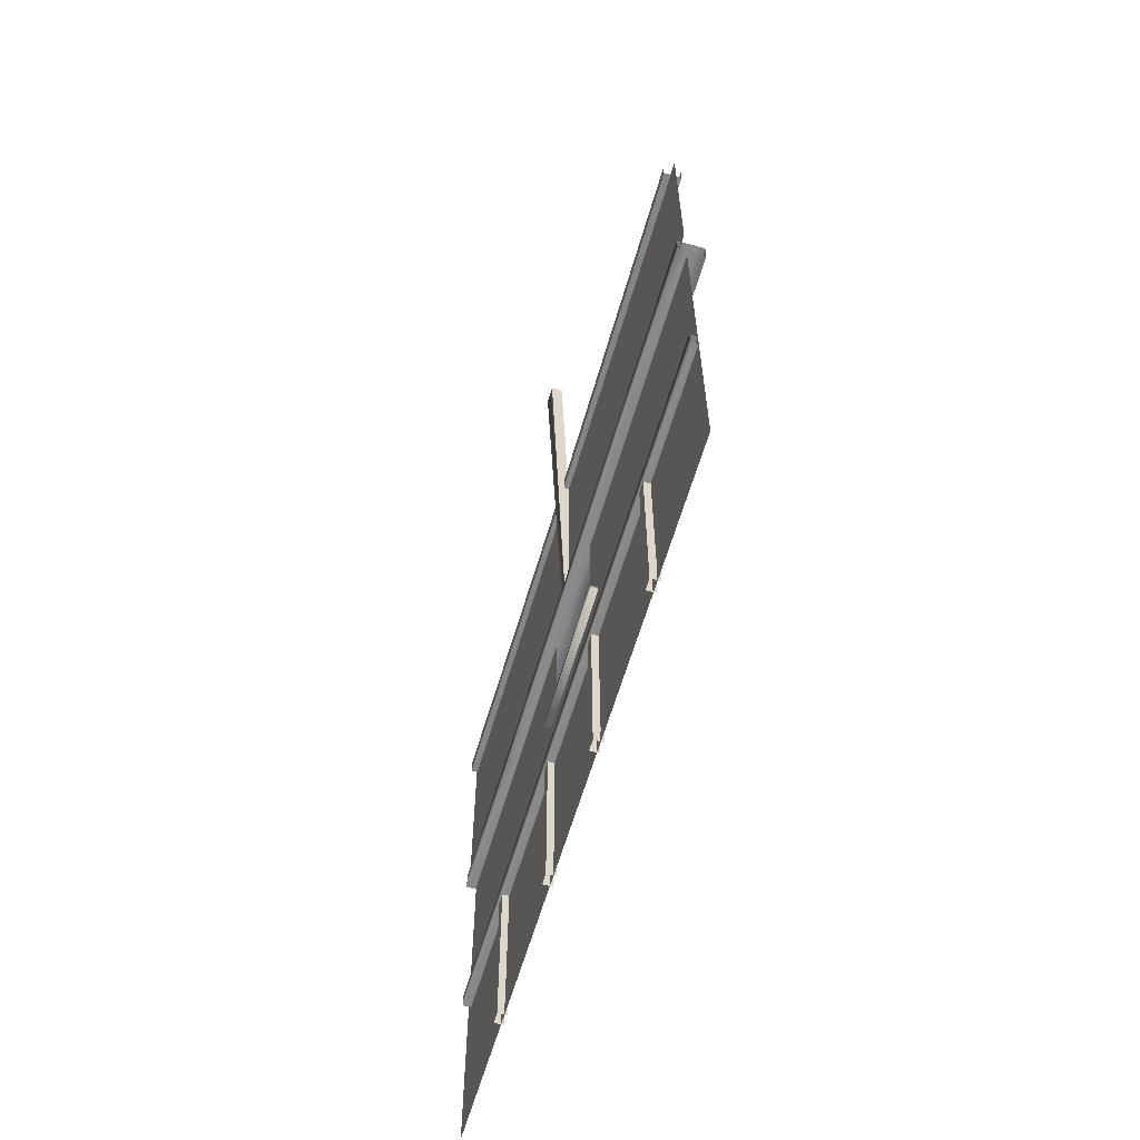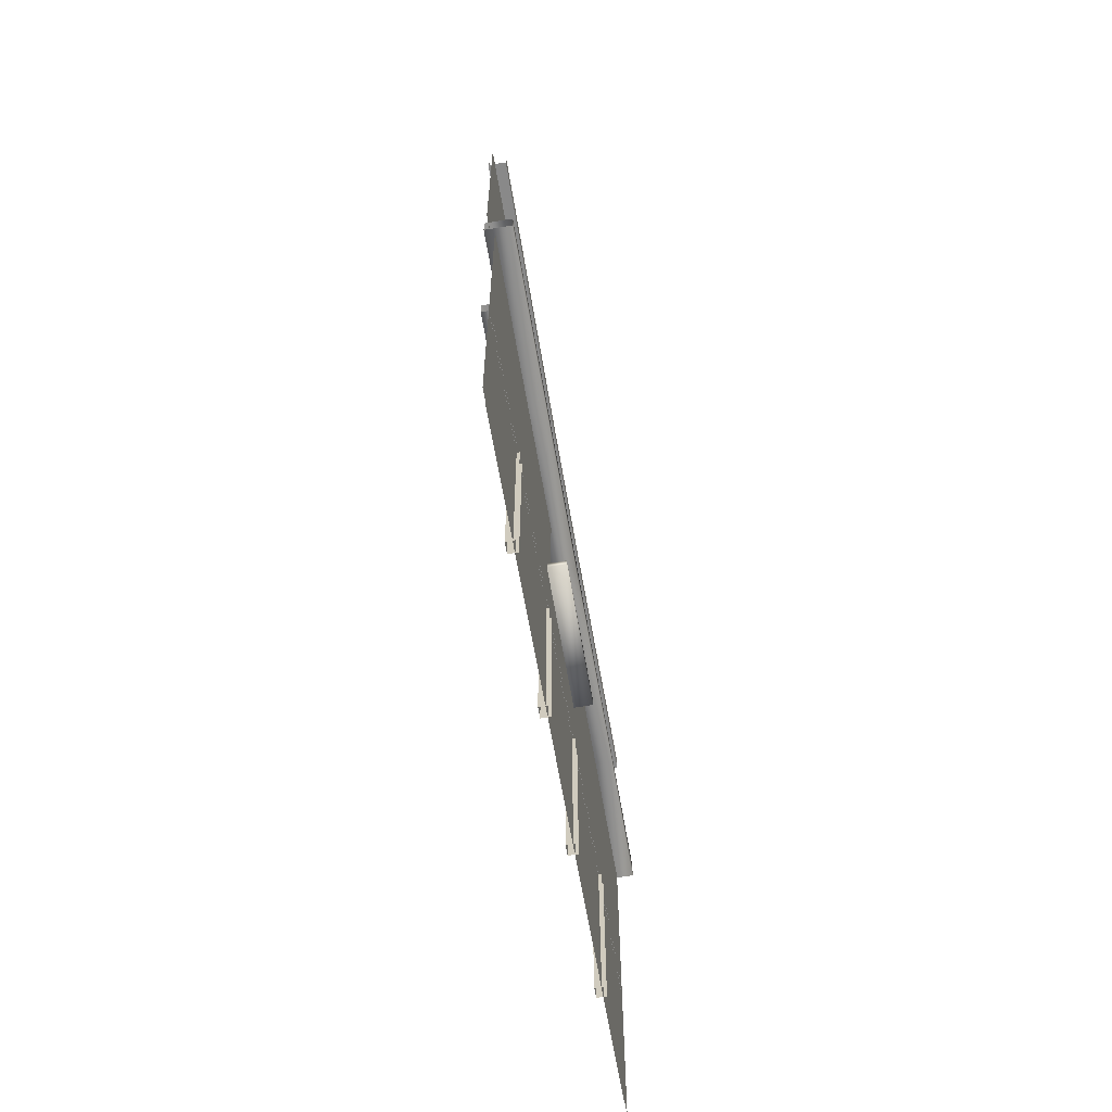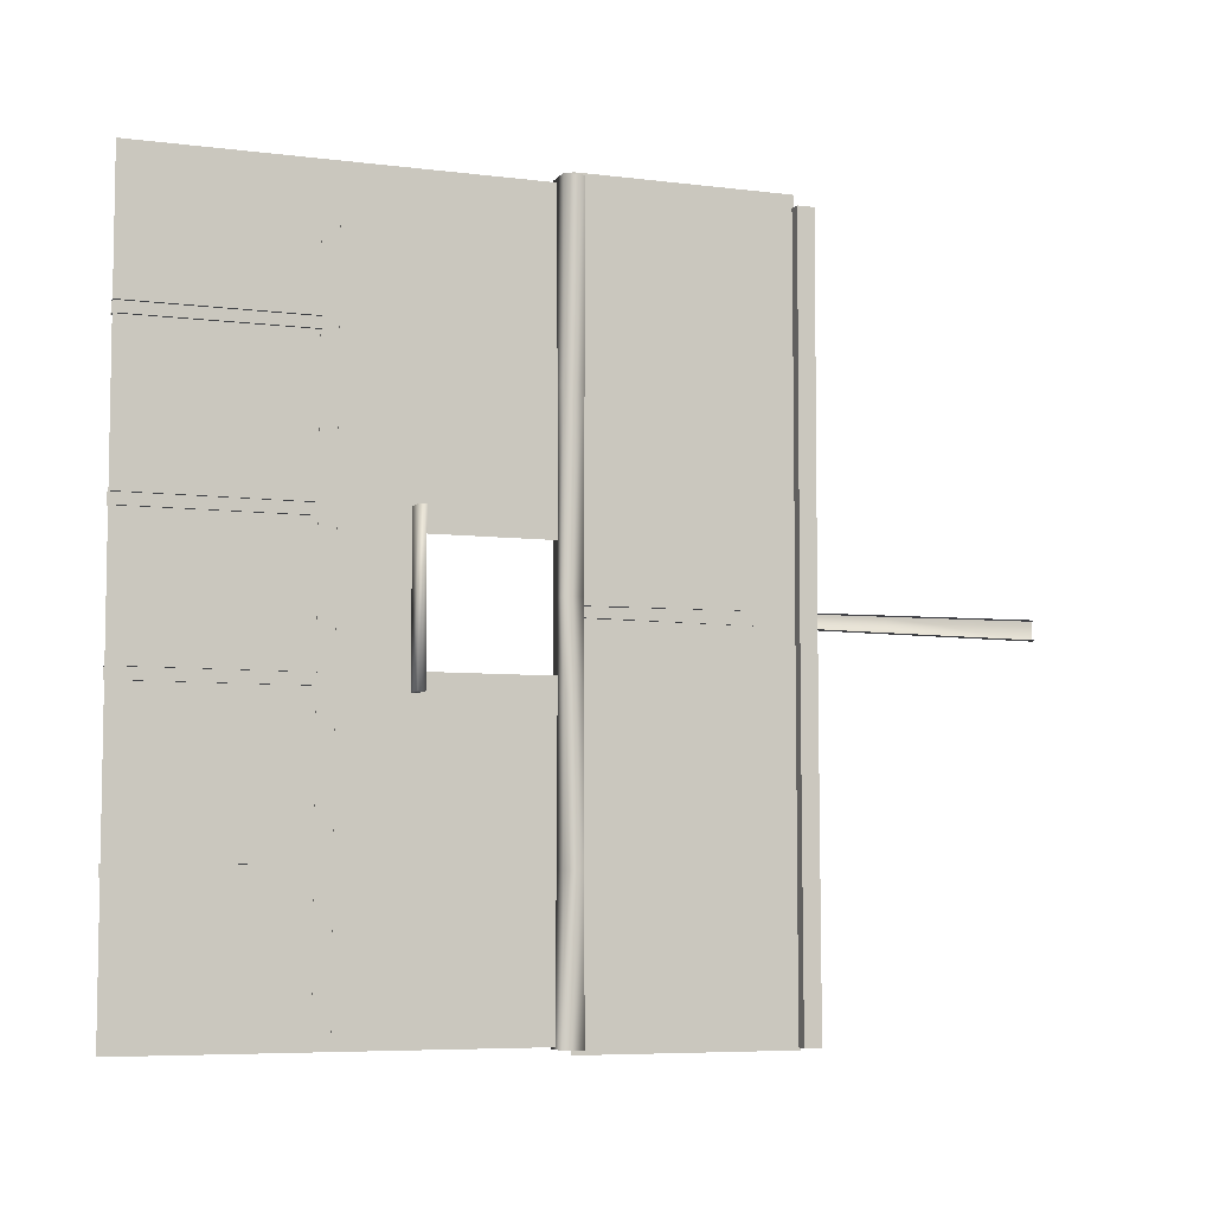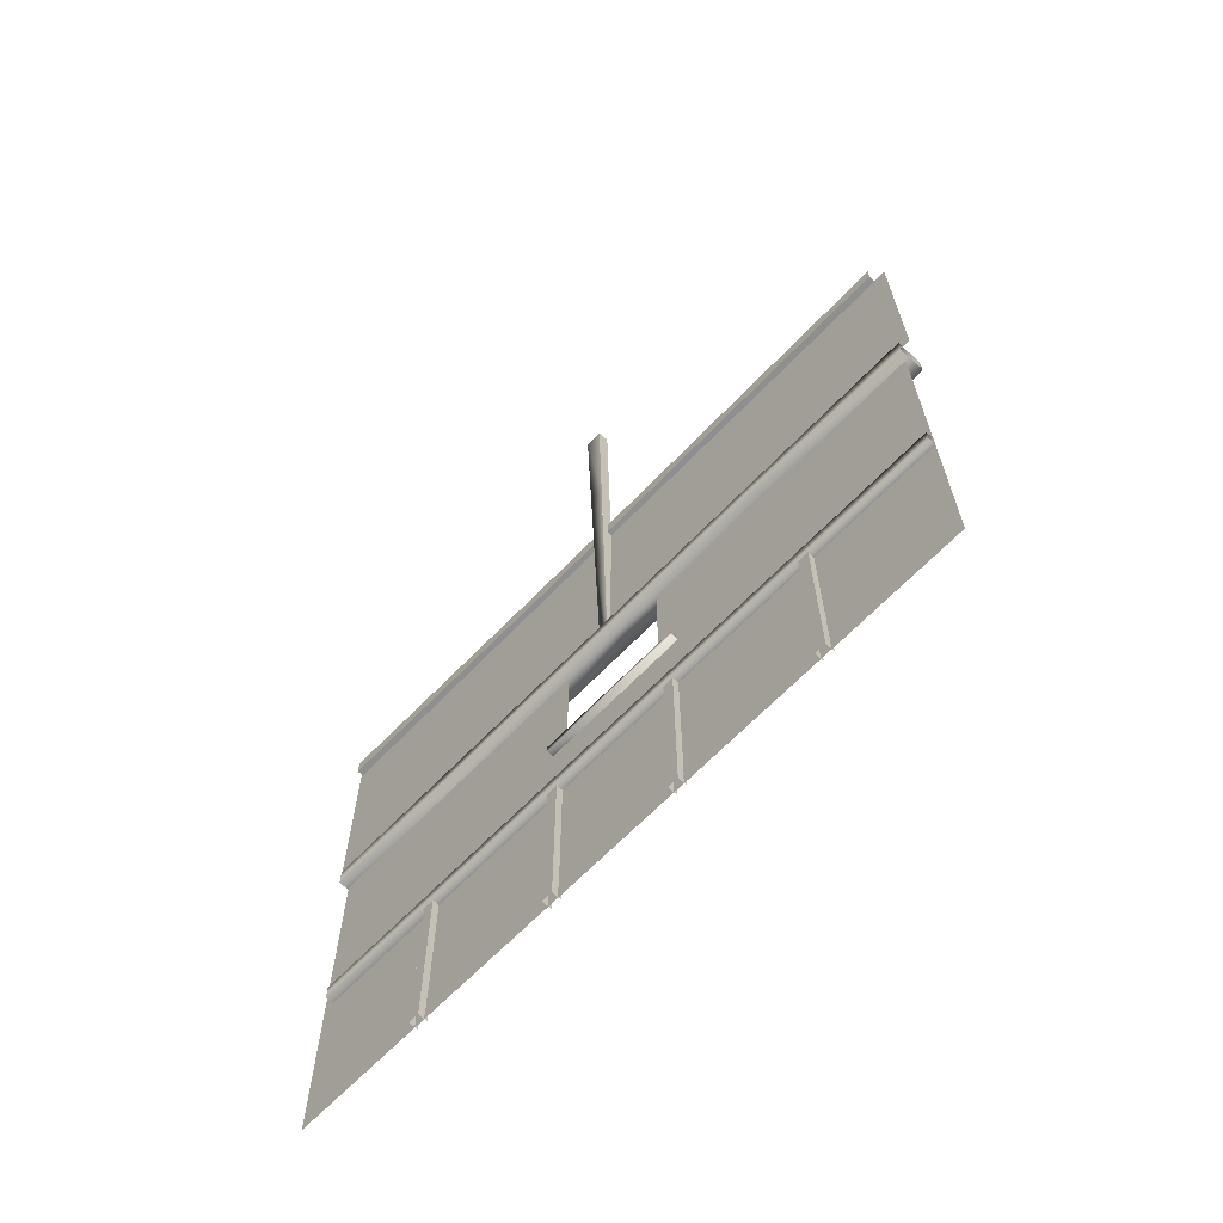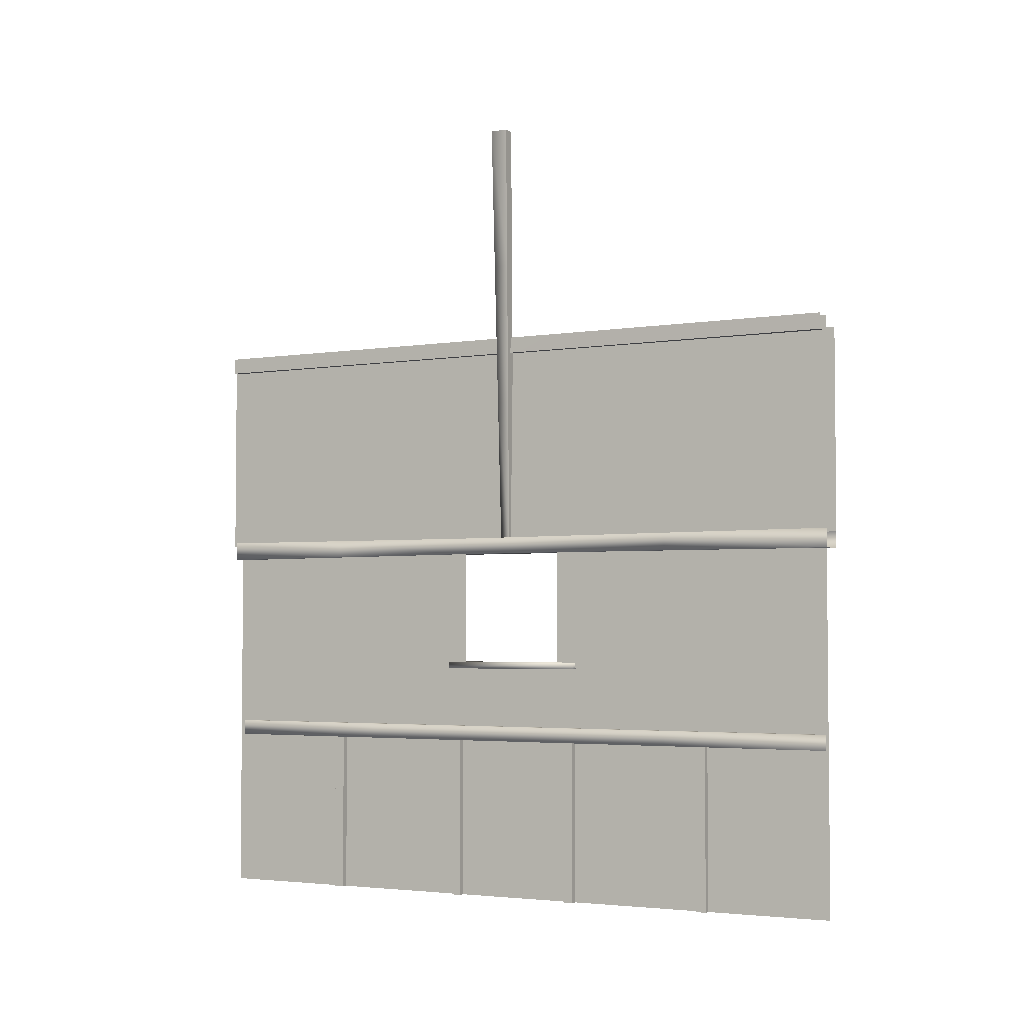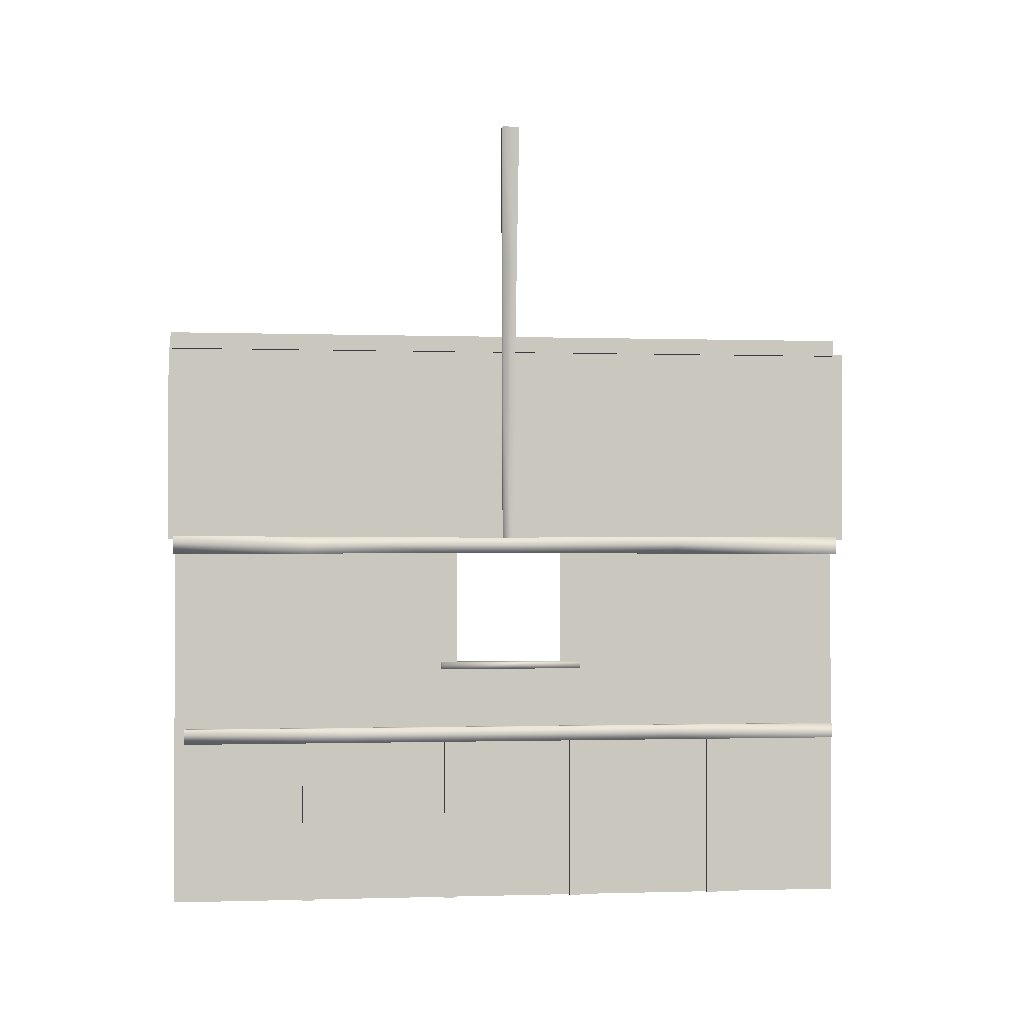
<metadata>
{"format":"obj","ext":"obj","renderer":"f3d","projection":"perspective","resolution":1024,"background":"white","views":[{"elev":-61.6,"azim":-16.2,"up":"+Y"},{"elev":-63.2,"azim":9.6,"up":"+Y"},{"elev":-6.4,"azim":69.5,"up":"+Z"},{"elev":-65.4,"azim":-43.7,"up":"+Y"},{"elev":-3.5,"azim":-61.5,"up":"+Y"},{"elev":-1.2,"azim":-97.0,"up":"+Y"}]}
</metadata>
<code>
g ntWall88112__GX
v -1823 -4278 4793
v -1767 -4278 4793
v -1767 -4294 4793
v -1823 -4294 4793
v -1767 -4294 5125
v -1767 -4278 5125
v -1823 -4278 5125
v -1823 -4294 5125
f 3 1 2
f 1 3 4
f 7 5 6
f 5 7 8
v -1823 -4294 4793
v -1823 -4294 5125
v -1823 -4278 5125
v -1767 -4294 5125
v -1823 -4294 5125
v -1823 -4294 4793
v -1767 -4294 4793
v -1767 -4278 5125
v -1823 -4278 5125
v -1767 -4278 4793
v -1823 -4278 4793
v -1823 -4278 4793
f 11 9 10
f 9 11 20
f 13 14 12
f 15 12 14
f 12 15 16
f 18 16 15
f 16 18 17
f 19 17 18
v -1841 -3008 4972
v -1866 -3008 4972
v -1854 -3334 4968
v -1822 -4464 4800
v -1822 -4646 4799
v -1822 -4646 4823
v -1824 -4466 4578
v -1807 -4466 4578
v -1807 -4466 4966
v -1824 -4466 4966
v -1824 -4431 4966
v -1824 -4431 4578
v -1807 -4431 4966
v -1807 -4431 4578
v -1841 -3660 4936
v -1828 -3986 4938
v -1828 -3986 4960
v -1841 -3660 4964
v -1817 -3660 4936
v -1808 -3986 4938
v -1828 -3986 4960
v -1808 -3986 4960
v -1817 -3660 4964
v -1841 -3660 4964
v -1854 -3334 4934
v -1854 -3334 4968
v -1866 -3008 4933
v -1866 -3008 4972
v -1829 -3334 4934
v -1841 -3008 4932
v -1829 -3334 4968
v -1801 -4834 4489
v -1801 -4646 4489
v -1822 -4646 4489
v -1822 -4646 5123
v -1822 -4834 5123
v -1801 -4834 5123
v -1801 -4646 5123
v -1801 -4464 5099
v -1801 -4646 5099
v -1822 -4646 5099
v -1822 -4834 4489
v -1801 -4646 4823
v -1801 -4464 4823
v -1822 -4464 4823
v -1822 -4646 4823
v -1822 -4464 4823
v -1807 -4466 5355
v -1823 -4466 5355
v -1824 -4466 4966
v -1807 -4466 4966
v -1823 -4431 5355
v -1824 -4431 4966
v -1807 -4431 5355
v -1807 -4431 4966
v -1807 -4466 4578
v -1824 -4466 4578
v -1825 -4466 4190
v -1807 -4466 4190
v -1824 -4431 4578
v -1825 -4431 4190
v -1807 -4431 4578
v -1807 -4431 4190
v -1807 -4466 5743
v -1823 -4466 5743
v -1823 -4466 5355
v -1807 -4466 5355
v -1823 -4431 5743
v -1823 -4431 5355
v -1807 -4431 5743
v -1807 -4431 5355
v -1801 -4646 5433
v -1801 -4834 5433
v -1822 -4834 5433
v -1822 -4646 5433
v -1822 -4646 5433
v -1822 -4834 5433
v -1822 -4834 5457
v -1822 -4646 5457
v -1822 -4646 5457
v -1822 -4834 5457
v -1801 -4834 5457
v -1801 -4646 5457
v -1801 -4834 5099
v -1822 -4834 5099
v -1822 -4646 5099
v -1822 -4834 5099
v -1822 -4834 5123
v -1822 -4646 5123
v -1822 -4464 5099
v -1822 -4834 4823
v -1822 -4646 4799
v -1822 -4464 4800
v -1801 -4464 4800
v -1822 -4464 5099
v -1822 -4464 5123
v -1822 -4464 5123
v -1801 -4464 5123
v -1801 -4464 5433
v -1822 -4464 5434
v -1822 -4464 5434
v -1822 -4464 5457
v -1822 -4464 5457
v -1801 -4464 5457
v -1801 -4646 4799
v -1801 -4834 4799
v -1822 -4834 4799
v -1822 -4834 4799
v -1822 -4834 4823
v -1801 -4834 4823
v -1801 -4464 4466
v -1801 -4646 4465
v -1822 -4646 4465
v -1801 -4834 4465
v -1822 -4834 4465
v -1822 -4646 4465
v -1822 -4834 4465
v -1822 -4834 4489
v -1822 -4646 4489
v -1822 -4464 4466
v -1822 -4464 4489
v -1822 -4464 4466
v -1822 -4464 4489
v -1801 -4464 4489
f 144 141 53
f 54 53 141
f 53 54 52
f 62 52 54
f 23 21 22
f 21 23 51
f 44 51 23
f 51 44 43
f 41 43 44
f 43 41 42
f 48 47 46
f 45 46 47
f 46 45 38
f 35 38 45
f 38 35 37
f 36 37 35
f 40 36 39
f 35 39 36
f 39 35 49
f 45 49 35
f 49 45 50
f 47 50 45
f 28 29 27
f 30 27 29
f 27 30 32
f 31 32 30
f 32 31 34
f 33 34 31
f 82 83 80
f 81 80 83
f 80 81 77
f 78 77 81
f 77 78 76
f 79 76 78
f 90 91 88
f 89 88 91
f 88 89 85
f 86 85 89
f 85 86 84
f 87 84 86
f 56 57 55
f 58 55 57
f 55 58 117
f 118 117 58
f 104 105 60
f 61 60 105
f 60 61 59
f 110 59 61
f 64 65 63
f 66 63 65
f 63 66 130
f 129 130 66
f 67 24 26
f 25 26 24
f 26 25 111
f 128 111 25
f 74 75 72
f 73 72 75
f 72 73 69
f 70 69 73
f 69 70 68
f 71 68 70
f 93 94 92
f 95 92 94
f 92 95 119
f 120 119 95
f 97 98 96
f 99 96 98
f 96 99 121
f 122 121 99
f 101 102 100
f 103 100 102
f 100 103 123
f 124 123 103
f 107 108 106
f 109 106 108
f 106 109 115
f 116 115 109
f 113 114 112
f 125 112 114
f 112 125 127
f 126 127 125
f 134 135 132
f 133 132 135
f 132 133 131
f 140 131 133
f 137 138 136
f 139 136 138
f 136 139 142
f 143 142 139
v -1808 -4834 5712
v -1808 -4803 5712
v -1808 -4803 5275
v -1808 -4803 4837
v -1808 -4834 4837
v -1808 -4834 5275
v -1808 -4834 5275
v -1808 -4803 4202
v -1808 -4834 4202
v -1808 -4834 4551
v -1808 -4803 4551
v -1808 -4834 4837
v -1808 -4803 4837
v -1808 -4803 5275
f 147 145 146
f 145 147 151
f 154 152 153
f 152 154 155
f 156 155 154
f 155 156 157
f 150 148 149
f 148 150 158
v -1807 -4634 4483
v -1807 -4634 4657
v -1807 -4435 4657
v -1807 -4435 4483
v -1807 -4834 5153
v -1807 -4634 5244
v -1807 -4634 5077
v -1807 -4834 5077
v -1807 -4435 5077
v -1807 -4435 5244
v -1807 -4357 5077
v -1807 -4146 5188
v -1807 -4013 5188
v -1807 -4013 5077
v -1807 -4146 5077
v -1807 -4834 4954
v -1807 -4634 4954
v -1807 -4634 4830
v -1807 -4834 4830
v -1807 -4146 4715
v -1807 -4279 4715
v -1807 -4279 4830
v -1807 -4146 4830
v -1807 -4435 4830
v -1807 -4435 4954
v -1807 -4357 4830
v -1807 -4146 5299
v -1807 -4279 5299
v -1807 -4279 5410
v -1807 -4146 5410
v -1807 -4435 5577
v -1807 -4279 5577
v -1807 -4435 4325
v -1807 -4435 4168
v -1807 -4634 4168
v -1807 -4146 5577
v -1807 -4013 5577
v -1807 -4013 5410
v -1807 -4834 5410
v -1807 -4634 5577
v -1807 -4634 5410
v -1807 -4834 4168
v -1807 -4834 4365
v -1807 -4634 4325
v -1807 -4435 5744
v -1807 -4435 5577
v -1807 -4634 5577
v -1807 -4634 5744
v -1807 -4834 4483
v -1807 -4834 4562
v -1807 -4435 5410
v -1807 -4146 5744
v -1807 -4013 5744
v -1807 -4013 5577
v -1807 -4146 5577
v -1807 -4013 5299
v -1807 -4279 5188
v -1807 -4279 5077
v -1807 -4013 4715
v -1807 -4013 4599
v -1807 -4146 4599
v -1807 -4013 4830
v -1807 -4279 4599
v -1807 -4146 4483
v -1807 -4279 4483
v -1807 -4146 4168
v -1807 -4279 4168
v -1807 -4279 4325
v -1807 -4146 4325
v -1807 -4013 4483
v -1807 -4013 4325
v -1807 -4834 4759
v -1807 -4279 5744
v -1807 -4279 5577
v -1807 -4834 5410
v -1807 -4834 5744
v -1807 -4834 5350
v -1807 -4013 4168
f 181 220 217
f 180 181 178
f 217 178 181
f 178 217 218
f 218 219 178
f 179 178 219
f 178 179 180
f 184 180 179
f 180 184 216
f 169 216 184
f 216 169 215
f 168 215 169
f 215 168 186
f 187 186 168
f 186 187 185
f 188 185 187
f 185 188 214
f 196 214 188
f 167 168 169
f 169 183 167
f 183 169 184
f 215 173 216
f 173 215 170
f 186 170 215
f 170 186 185
f 171 185 214
f 185 171 170
f 172 170 171
f 170 172 173
f 168 209 187
f 209 168 199
f 195 196 194
f 188 194 196
f 194 188 190
f 187 190 188
f 190 187 189
f 209 189 187
f 189 209 198
f 199 198 209
f 198 199 197
f 199 235 197
f 235 199 164
f 168 164 199
f 164 168 165
f 167 165 168
f 165 167 175
f 183 175 167
f 175 183 182
f 184 182 183
f 182 184 161
f 179 161 184
f 161 179 221
f 219 221 179
f 221 219 222
f 218 222 219
f 222 218 228
f 222 223 221
f 162 221 223
f 221 162 161
f 159 161 162
f 207 208 159
f 160 159 208
f 159 160 161
f 176 161 160
f 161 176 182
f 175 182 176
f 201 207 159
f 208 230 160
f 176 160 230
f 228 229 222
f 227 222 229
f 222 227 223
f 226 223 227
f 223 226 162
f 191 162 226
f 162 191 159
f 202 159 191
f 159 202 201
f 226 227 224
f 229 224 227
f 224 229 236
f 224 225 226
f 192 226 225
f 226 192 191
f 193 191 192
f 191 193 202
f 200 202 193
f 202 200 201
f 235 164 163
f 165 163 164
f 163 165 166
f 175 166 165
f 166 175 174
f 176 174 175
f 174 176 177
f 230 177 176
f 211 212 210
f 213 210 212
f 210 213 231
f 232 231 213
f 231 232 203
f 204 203 232
f 203 204 205
f 233 234 205
f 206 205 234
f 205 206 203
v -1829 -4020 4480
v -1829 -3981 4480
v -1829 -3979 4163
v -1829 -4022 4163
v -1829 -3981 4480
v -1771 -3981 4480
v -1771 -3979 4163
v -1829 -3979 4163
v -1771 -3981 4480
v -1771 -4020 4480
v -1771 -4022 4163
v -1771 -3979 4163
v -1829 -4020 4480
v -1829 -4022 4163
v -1771 -3981 5362
v -1829 -3981 5362
v -1829 -3979 5752
v -1771 -3979 5752
v -1771 -4020 5362
v -1771 -3981 5362
v -1771 -3979 5752
v -1771 -4022 5752
v -1829 -3981 5362
v -1829 -4020 5362
v -1829 -4022 5752
v -1829 -3979 5752
v -1829 -4020 5362
v -1829 -4022 5752
v -1829 -3982 4972
v -1829 -4019 4972
v -1829 -3982 4797
v -1829 -4019 4797
v -1771 -3982 4972
v -1829 -3982 4972
v -1829 -3982 4797
v -1771 -3982 4797
v -1771 -4019 4972
v -1771 -3982 4972
v -1771 -3982 4797
v -1771 -4019 4797
v -1829 -4019 4972
v -1829 -4019 4797
f 243 244 241
f 269 270 252
f 270 269 271
f 272 271 269
f 271 272 241
f 242 241 272
f 241 242 243
f 269 252 251
f 253 251 252
f 251 253 254
f 263 277 255
f 273 255 277
f 255 273 256
f 274 256 273
f 273 275 274
f 275 273 276
f 277 276 273
f 276 277 278
f 276 245 275
f 245 276 246
f 278 246 276
f 246 278 249
f 249 250 246
f 247 246 250
f 246 247 245
f 248 245 247
f 256 257 255
f 258 255 257
f 255 258 263
f 264 263 258
f 237 239 240
f 239 237 238
f 268 238 237
f 238 268 267
f 266 267 268
f 267 266 265
f 259 265 266
f 266 260 259
f 261 259 260
f 259 261 262
v -1835 -3541 5743
v -1832 -3541 5080
v -1799 -3541 5080
v -1799 -3504 5080
v -1796 -3504 5743
v -1796 -3541 5743
v -1799 -3541 5080
v -1799 -3504 4733
v -1799 -3541 4733
v -1796 -3541 5743
v -1832 -3541 4733
v -1832 -3541 5080
v -1832 -3504 5080
v -1799 -3541 4733
v -1832 -3504 4733
v -1835 -3504 4157
v -1835 -3541 4157
v -1796 -3541 4157
v -1832 -3541 4733
v -1796 -3541 4157
v -1796 -3504 4157
v -1835 -3541 4157
v -1835 -3504 5743
v -1835 -3541 5743
f 295 296 292
f 292 297 295
f 297 292 280
f 281 280 292
f 280 281 279
f 288 279 281
f 283 284 282
f 285 282 284
f 282 285 286
f 287 286 285
f 286 287 298
f 298 299 286
f 302 301 290
f 291 290 301
f 290 291 289
f 293 289 291
f 289 293 294
f 294 300 289
v -1820 -3683 5042
v -1820 -3987 5042
v -1820 -3987 5406
v -1820 -3683 5406
v -1820 -3537 5406
v -1820 -3537 5042
v -1820 -3683 4313
v -1820 -3987 4313
v -1820 -3987 4677
v -1820 -3683 4677
v -1820 -3537 4677
v -1820 -3683 5770
v -1820 -3537 5770
v -1820 -3987 5770
v -1820 -3537 4313
v -1820 -3537 4152
v -1820 -3683 4152
v -1820 -3987 4152
f 313 317 309
f 318 309 317
f 309 318 319
f 307 314 315
f 314 307 306
f 308 306 307
f 306 308 303
f 313 303 308
f 303 313 312
f 309 312 313
f 310 319 320
f 319 310 309
f 311 309 310
f 309 311 312
f 304 312 311
f 312 304 303
f 305 303 304
f 303 305 306
f 316 306 305
f 306 316 314

</code>
